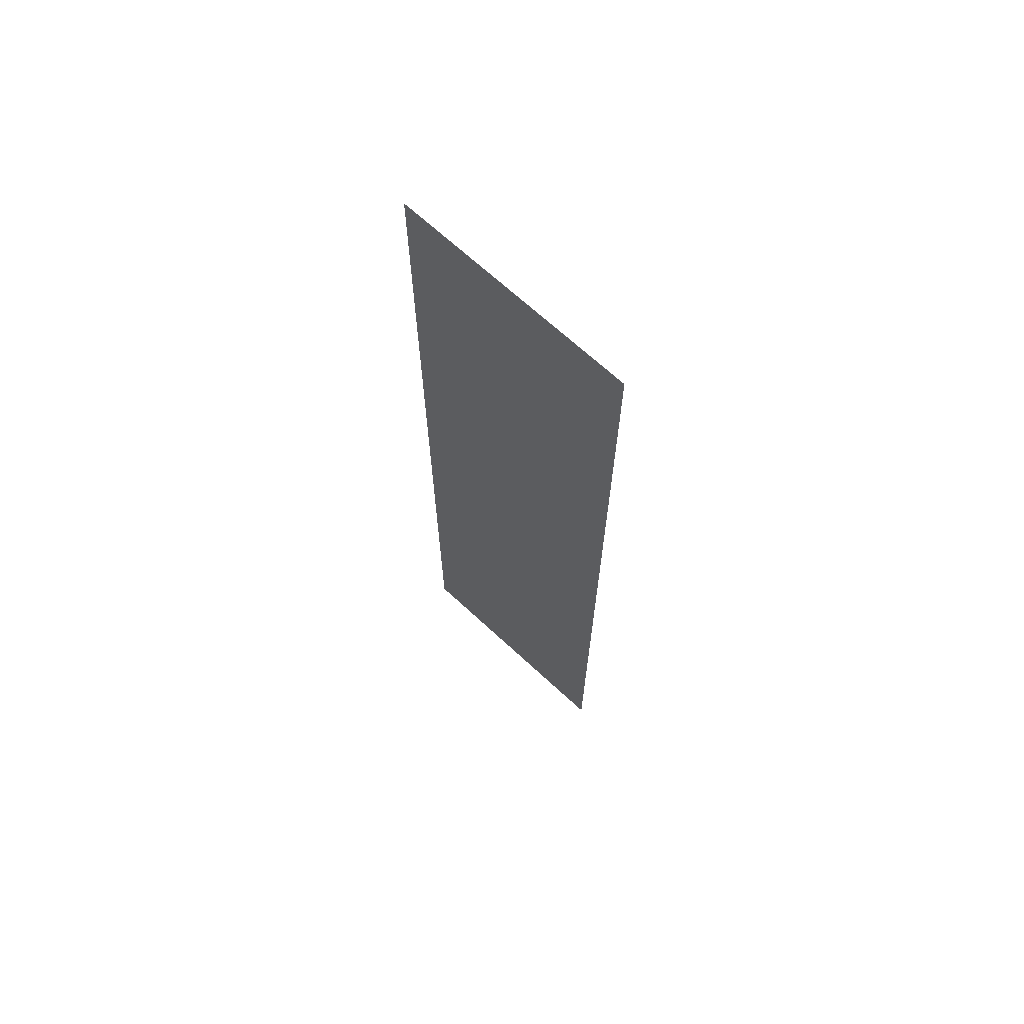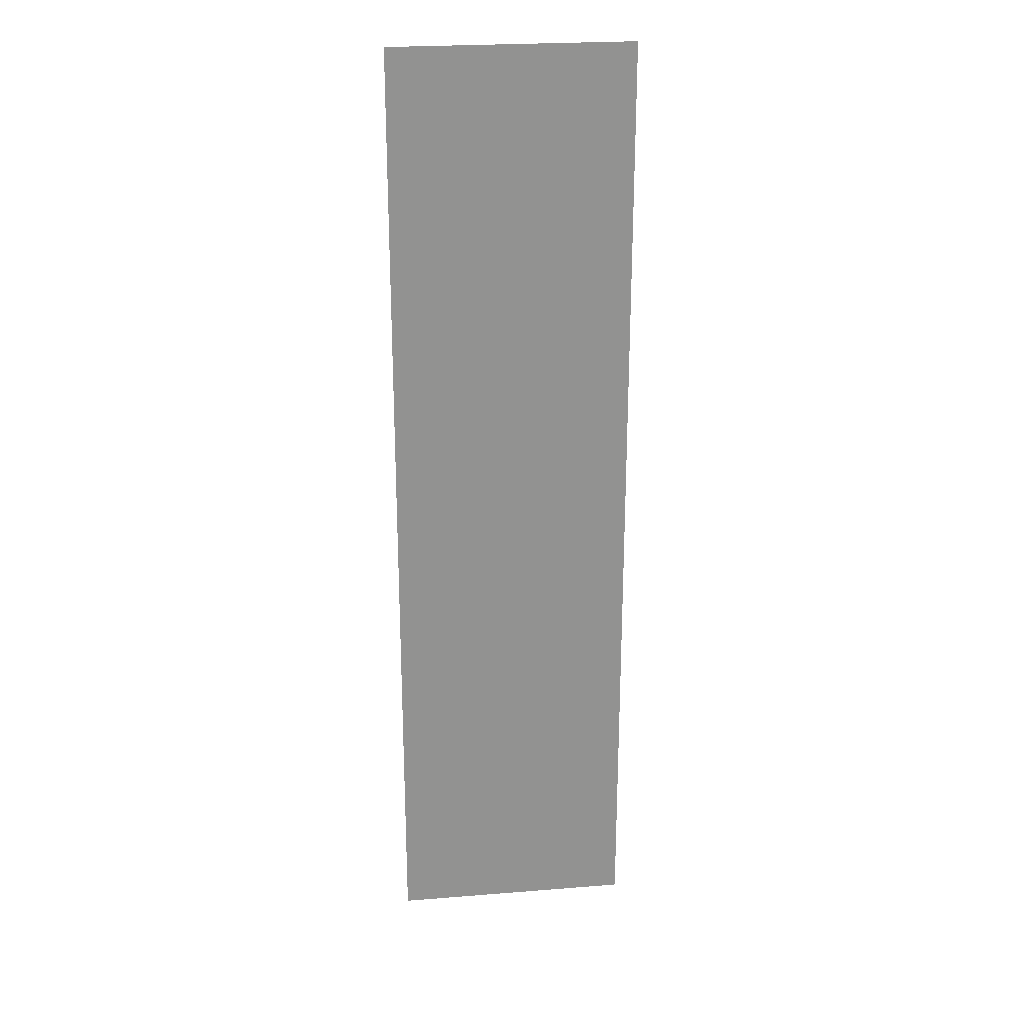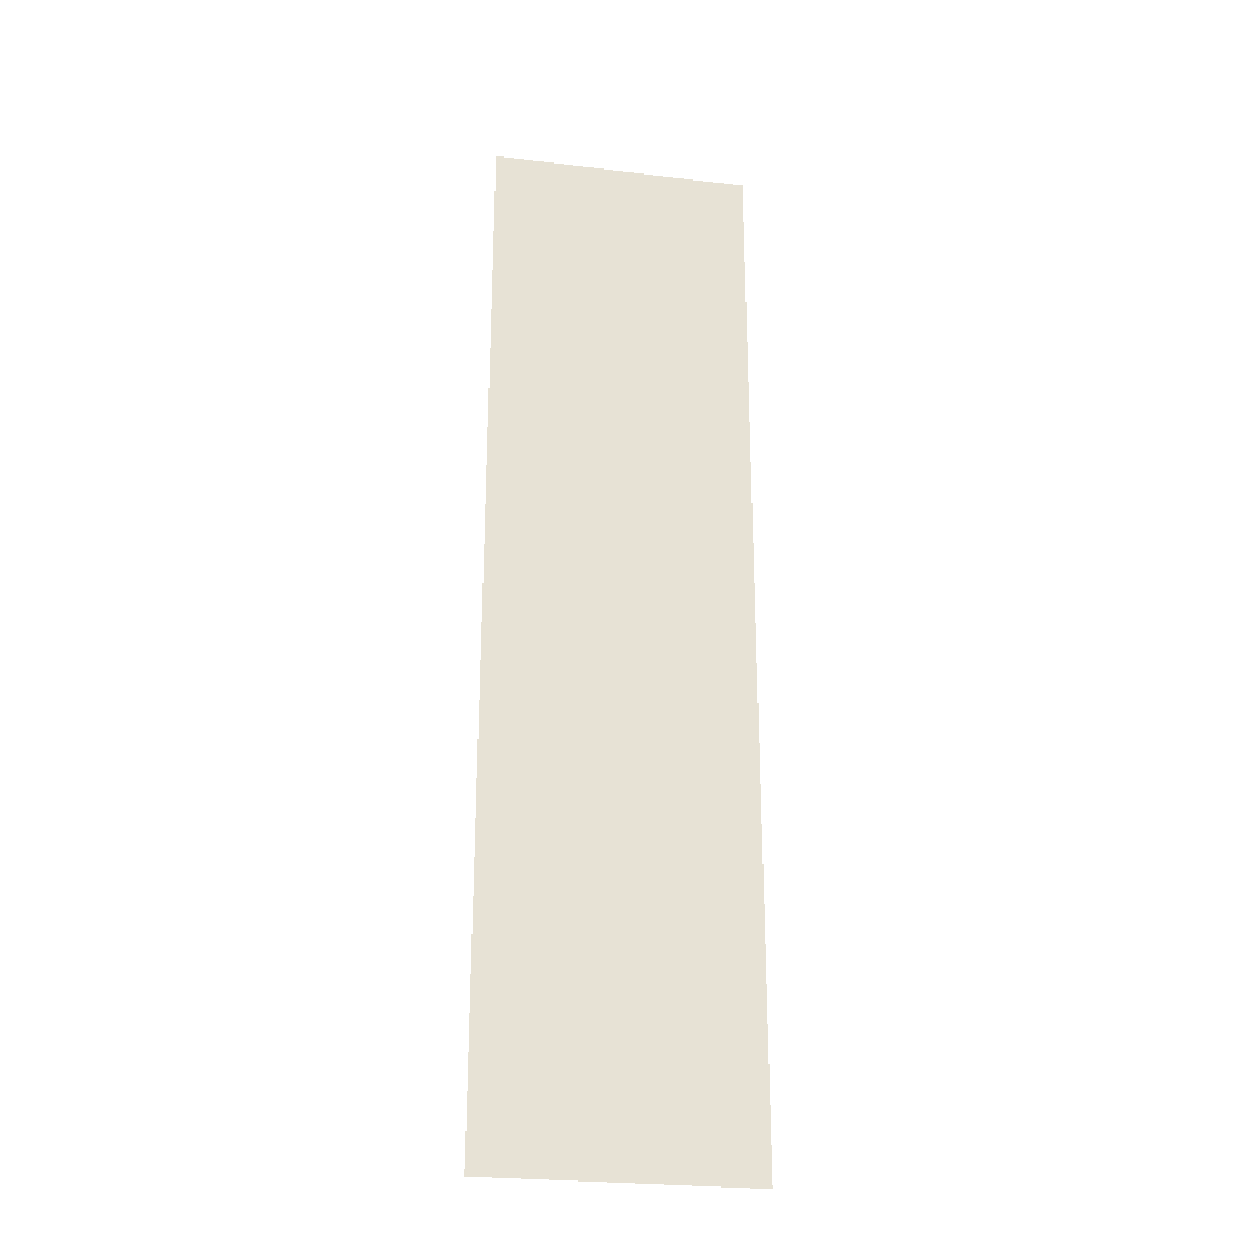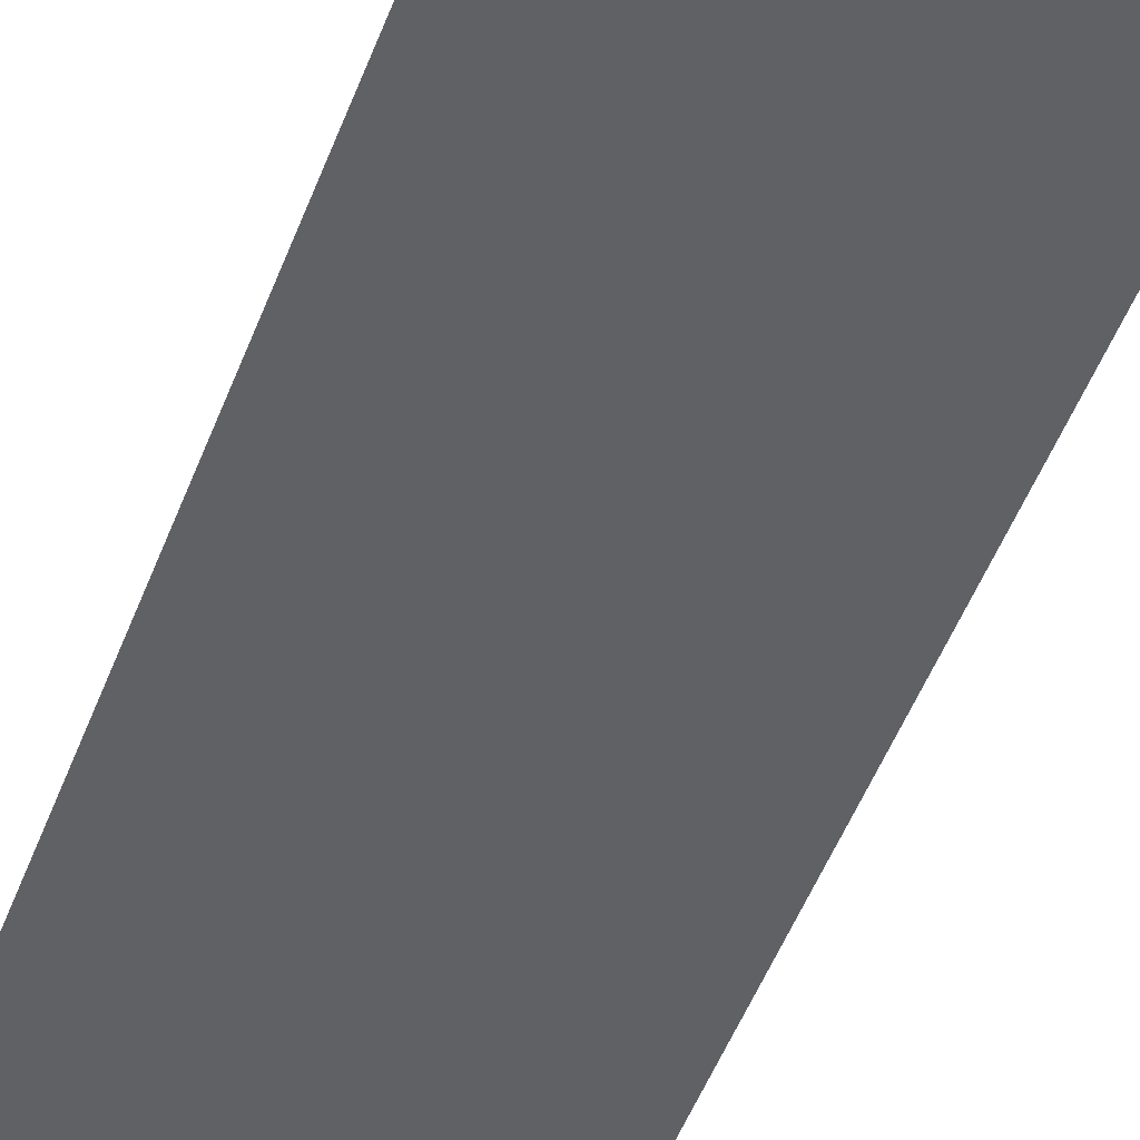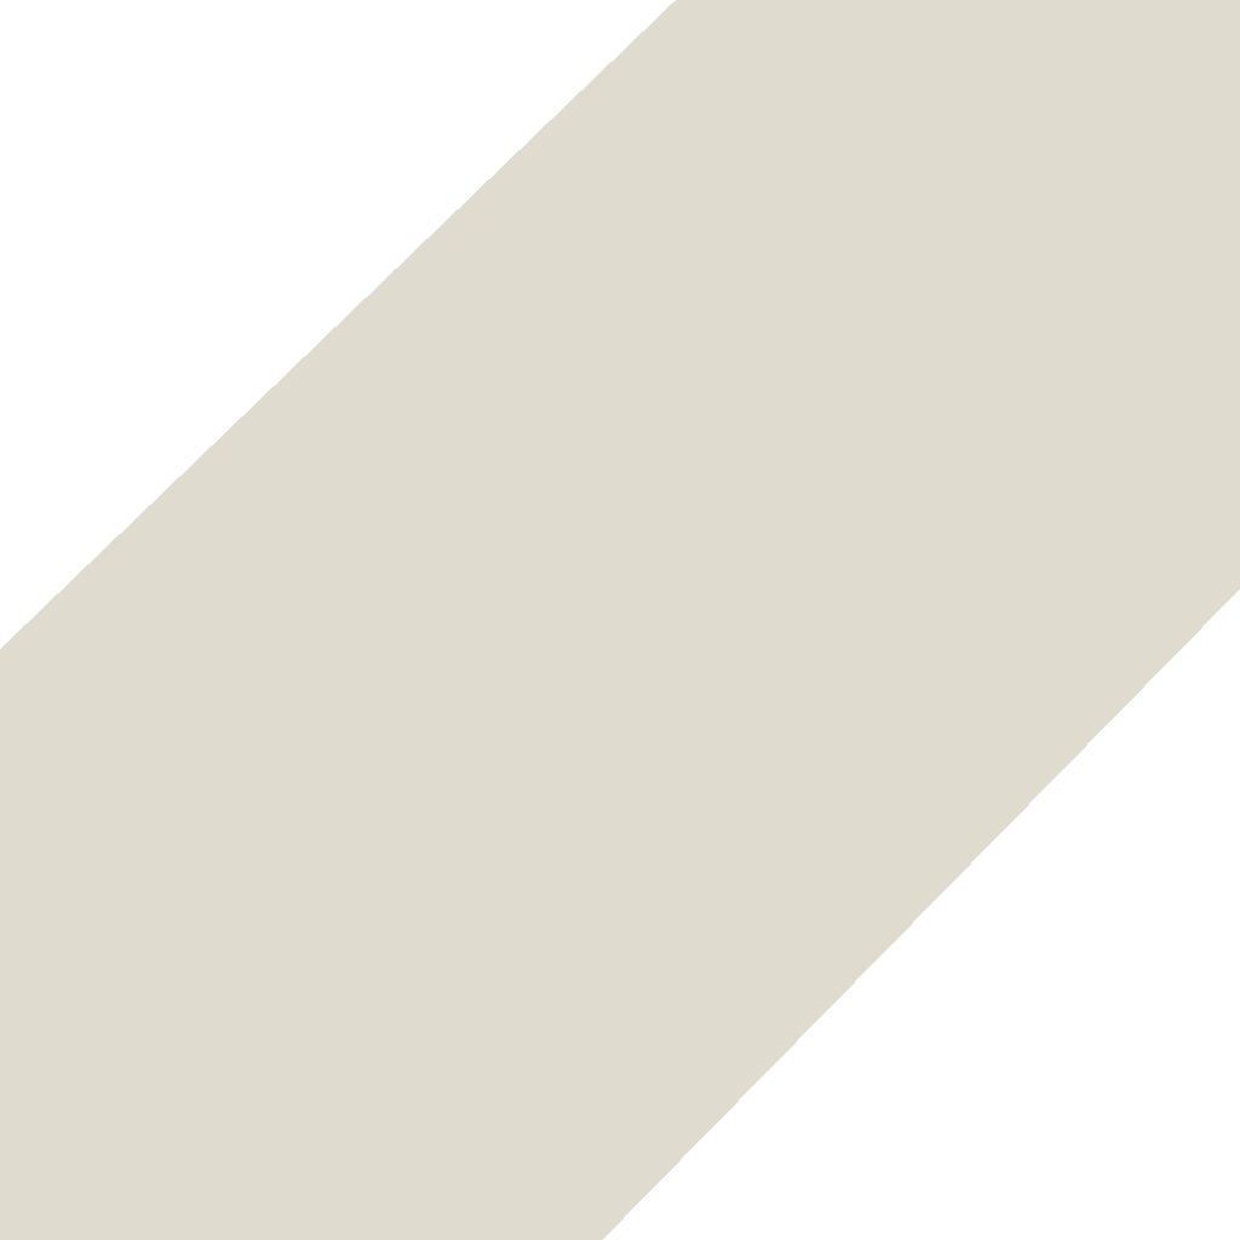
<metadata>
{"format":"obj","ext":"obj","renderer":"f3d","projection":"perspective","resolution":1024,"background":"white","views":[{"elev":68.5,"azim":-137.2,"up":"+Y"},{"elev":24.2,"azim":-7.5,"up":"+Y"},{"elev":-26.4,"azim":-11.0,"up":"+Y"},{"elev":-47.3,"azim":160.4,"up":"+Z"},{"elev":70.5,"azim":43.6,"up":"+Z"}]}
</metadata>
<code>
v -14.4 -7.04 0
v -14.72 -7.04 0
v -14.72 -6.72 0
v -14.4 -6.72 0
v -14.4 -7.36 0
v -14.72 -7.36 0
v -14.72 -7.04 0
v -14.4 -7.04 0
v -14.4 -7.68 0
v -14.72 -7.68 0
v -14.72 -7.36 0
v -14.4 -7.36 0
v -14.4 -8 0
v -14.72 -8 0
v -14.72 -7.68 0
v -14.4 -7.68 0
g Stage_01_mesh_0027
f 1 2 3 4
f 5 6 7 8
f 9 10 11 12
f 13 14 15 16

</code>
